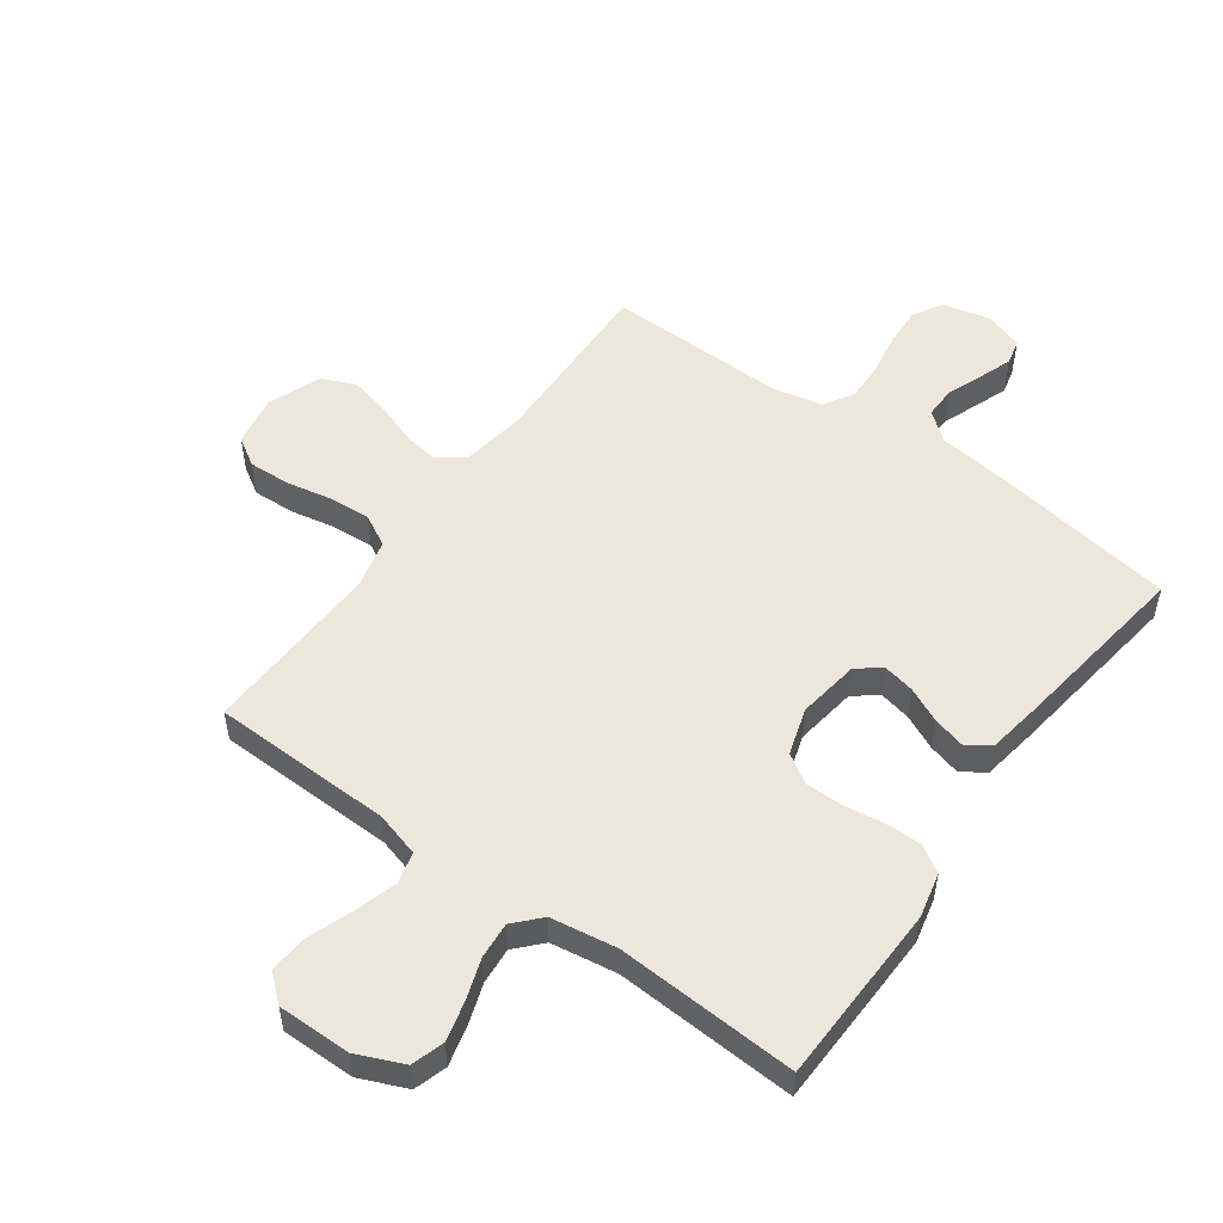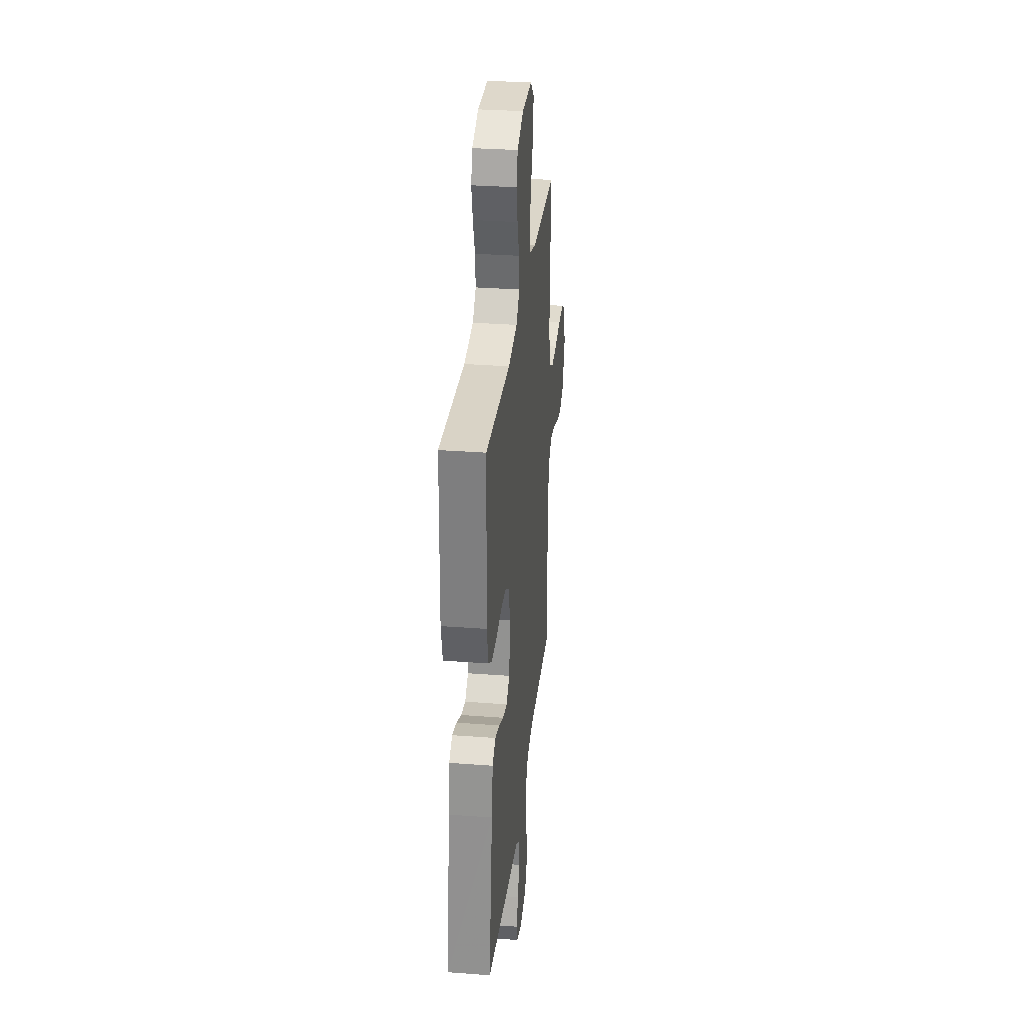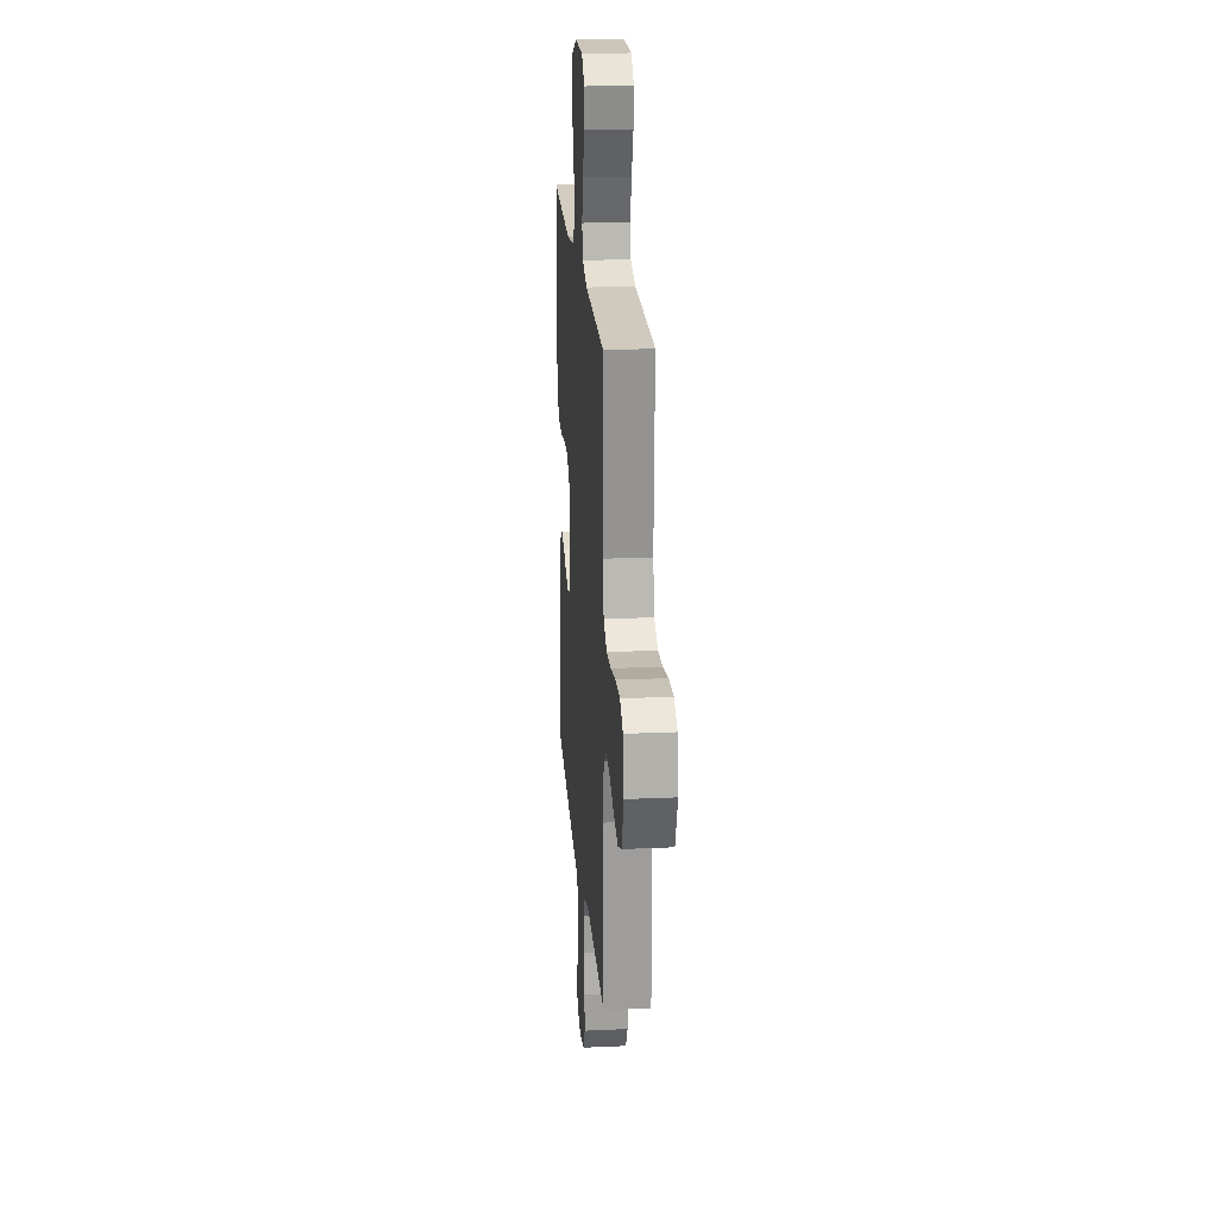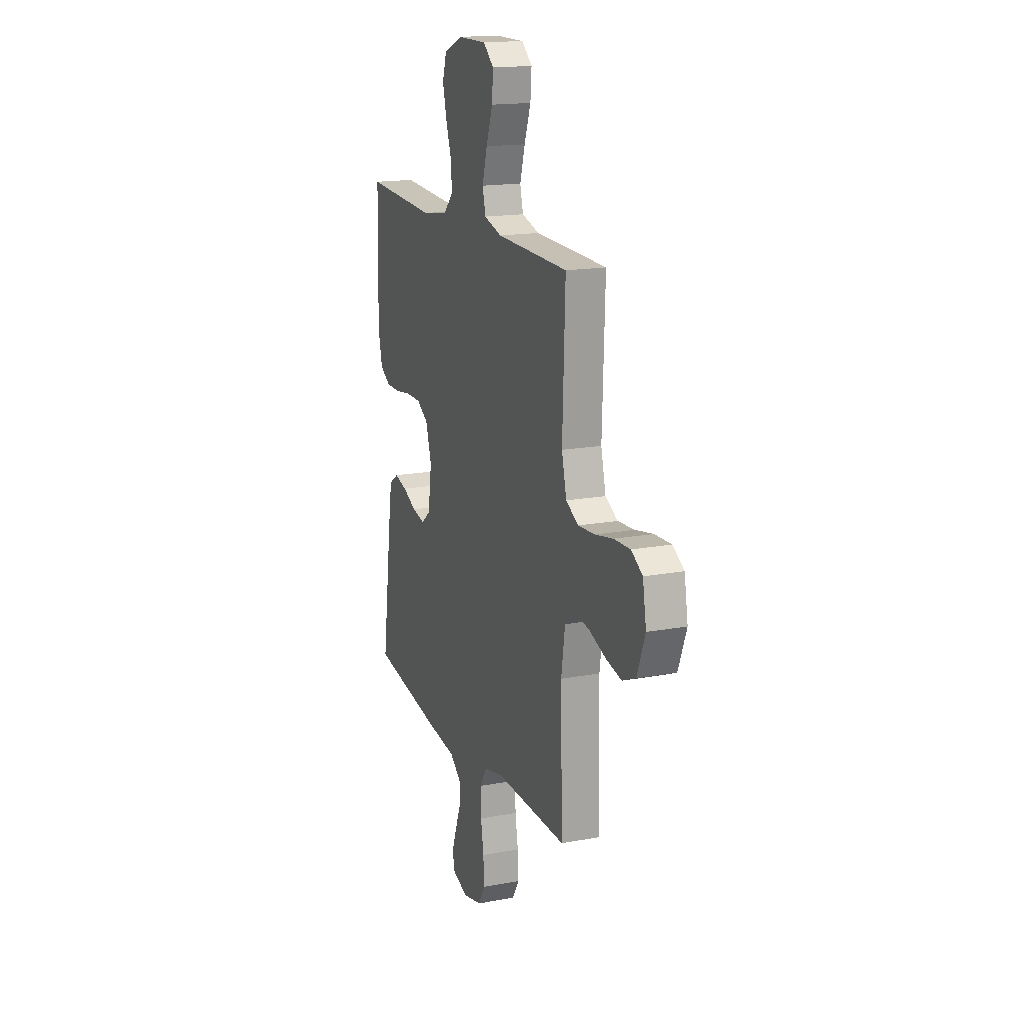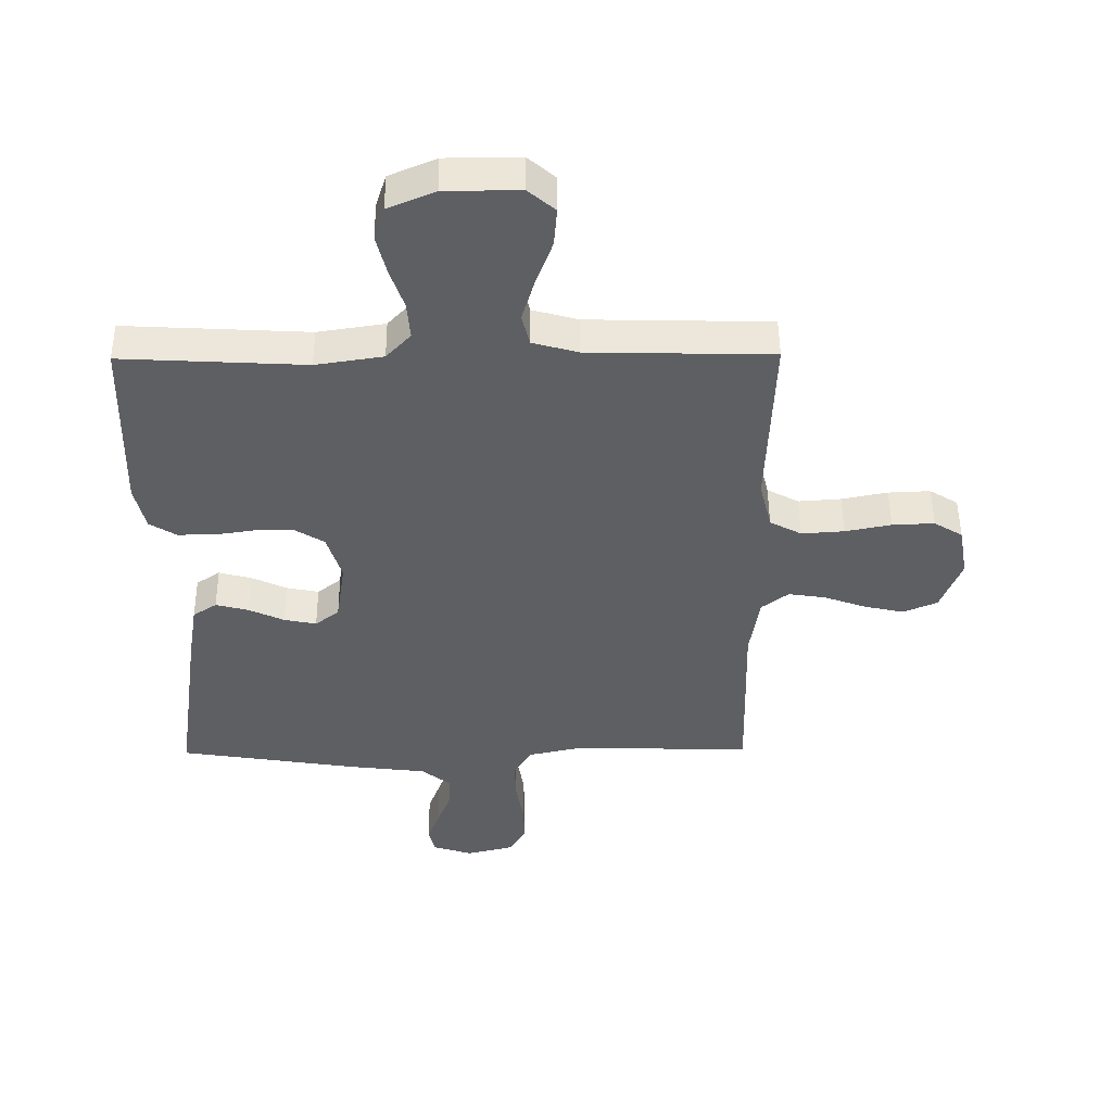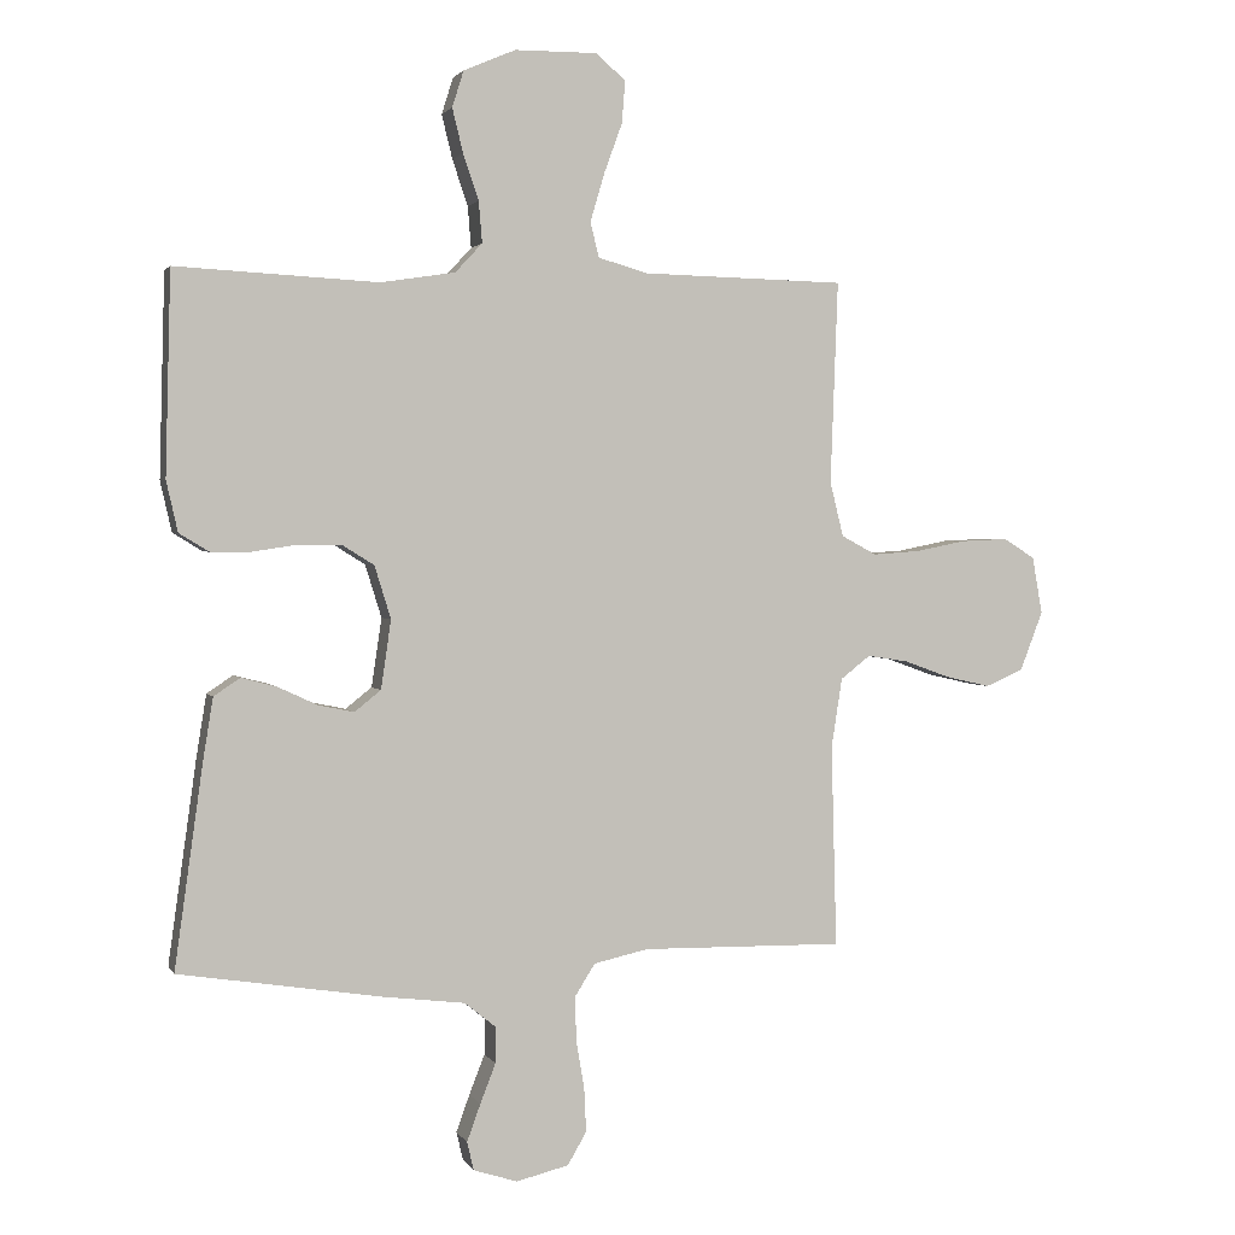
<metadata>
{"format":"obj","ext":"obj","renderer":"f3d","projection":"perspective","resolution":1024,"background":"white","views":[{"elev":52.8,"azim":35.8,"up":"+Y"},{"elev":31.2,"azim":96.2,"up":"+Z"},{"elev":21.4,"azim":-94.6,"up":"+Z"},{"elev":16.8,"azim":-110.7,"up":"+Z"},{"elev":49.6,"azim":179.5,"up":"+Z"},{"elev":2.0,"azim":163.8,"up":"+Z"}]}
</metadata>
<code>
v -0.5 0.07 0.5
v -0.2 0.07 0.507
v -0.126 0.07 0.528
v -0.113 0.07 0.58
v -0.134 0.07 0.651
v -0.161 0.07 0.725
v -0.166 0.07 0.788
v -0.122 0.07 0.826
v 0 0.07 0.825
v 0.077 0.07 0.792
v 0.094 0.07 0.738
v 0.078 0.07 0.673
v 0.055 0.07 0.605
v 0.05 0.07 0.544
v 0.09 0.07 0.501
v 0.2 0.07 0.484
v 0.5 0.07 0.5
v 0.508 0.07 0.2
v 0.491 0.07 0.125
v 0.447 0.07 0.098
v 0.387 0.07 0.098
v 0.321 0.07 0.108
v 0.258 0.07 0.108
v 0.21 0.07 0.078
v 0.186 0.07 0
v 0.201 0.07 -0.102
v 0.24 0.07 -0.133
v 0.293 0.07 -0.122
v 0.351 0.07 -0.095
v 0.404 0.07 -0.081
v 0.443 0.07 -0.107
v 0.458 0.07 -0.2
v 0.5 0.07 -0.5
v 0.2 0.07 -0.547
v 0.078 0.07 -0.562
v 0.031 0.07 -0.6
v 0.032 0.07 -0.653
v 0.055 0.07 -0.712
v 0.075 0.07 -0.767
v 0.065 0.07 -0.809
v 0 0.07 -0.83
v -0.078 0.07 -0.811
v -0.106 0.07 -0.763
v -0.103 0.07 -0.698
v -0.091 0.07 -0.627
v -0.089 0.07 -0.561
v -0.119 0.07 -0.513
v -0.2 0.07 -0.495
v -0.5 0.07 -0.5
v -0.492 0.07 -0.2
v -0.508 0.07 -0.097
v -0.552 0.07 -0.063
v -0.612 0.07 -0.072
v -0.681 0.07 -0.097
v -0.747 0.07 -0.112
v -0.803 0.07 -0.088
v -0.837 0.07 0
v -0.822 0.07 0.085
v -0.775 0.07 0.114
v -0.706 0.07 0.111
v -0.631 0.07 0.096
v -0.561 0.07 0.091
v -0.509 0.07 0.119
v -0.489 0.07 0.2
v -0.5 0 0.5
v -0.2 0 0.507
v -0.126 0 0.528
v -0.113 0 0.58
v -0.134 0 0.651
v -0.161 0 0.725
v -0.166 0 0.788
v -0.122 0 0.826
v 0 0 0.825
v 0.077 0 0.792
v 0.094 0 0.738
v 0.078 0 0.673
v 0.055 0 0.605
v 0.05 0 0.544
v 0.09 0 0.501
v 0.2 0 0.484
v 0.5 0 0.5
v 0.508 0 0.2
v 0.491 0 0.125
v 0.447 0 0.098
v 0.387 0 0.098
v 0.321 0 0.108
v 0.258 0 0.108
v 0.21 0 0.078
v 0.186 0 0
v 0.201 0 -0.102
v 0.24 0 -0.133
v 0.293 0 -0.122
v 0.351 0 -0.095
v 0.404 0 -0.081
v 0.443 0 -0.107
v 0.458 0 -0.2
v 0.5 0 -0.5
v 0.2 0 -0.547
v 0.078 0 -0.562
v 0.031 0 -0.6
v 0.032 0 -0.653
v 0.055 0 -0.712
v 0.075 0 -0.767
v 0.065 0 -0.809
v 0 0 -0.83
v -0.078 0 -0.811
v -0.106 0 -0.763
v -0.103 0 -0.698
v -0.091 0 -0.627
v -0.089 0 -0.561
v -0.119 0 -0.513
v -0.2 0 -0.495
v -0.5 0 -0.5
v -0.492 0 -0.2
v -0.508 0 -0.097
v -0.552 0 -0.063
v -0.612 0 -0.072
v -0.681 0 -0.097
v -0.747 0 -0.112
v -0.803 0 -0.088
v -0.837 0 0
v -0.822 0 0.085
v -0.775 0 0.114
v -0.706 0 0.111
v -0.631 0 0.096
v -0.561 0 0.091
v -0.509 0 0.119
v -0.489 0 0.2
f 59 60 61
f 58 59 61
f 57 58 61
f 56 57 61
f 55 56 61
f 54 55 61
f 53 54 61
f 52 53 61 62
f 51 52 62 63
f 48 49 50
f 51 63 64
f 50 51 64
f 48 50 64
f 47 48 64
f 43 44 45
f 42 43 45
f 41 42 45
f 40 41 45
f 39 40 45
f 38 39 45
f 37 38 45
f 36 37 45 46
f 64 1 2
f 47 64 2
f 46 47 2
f 36 46 2
f 35 36 2
f 33 34 35
f 32 33 35
f 31 32 35
f 30 31 35
f 29 30 35
f 28 29 35
f 20 21 22
f 19 20 22
f 18 19 22
f 17 18 22
f 16 17 22
f 15 16 22 23
f 14 15 23 24
f 11 12 13
f 10 11 13
f 9 10 13
f 8 9 13
f 7 8 13
f 6 7 13
f 5 6 13
f 4 5 13 14
f 14 24 25
f 4 14 25
f 3 4 25
f 27 28 35
f 26 27 35
f 25 26 35
f 3 25 35
f 2 3 35
f 125 124 123
f 125 123 122
f 125 122 121
f 125 121 120
f 125 120 119
f 125 119 118
f 125 118 117
f 126 125 117 116
f 127 126 116 115
f 114 113 112
f 128 127 115
f 128 115 114
f 128 114 112
f 128 112 111
f 109 108 107
f 109 107 106
f 109 106 105
f 109 105 104
f 109 104 103
f 109 103 102
f 109 102 101
f 110 109 101 100
f 66 65 128
f 66 128 111
f 66 111 110
f 66 110 100
f 66 100 99
f 99 98 97
f 99 97 96
f 99 96 95
f 99 95 94
f 99 94 93
f 99 93 92
f 86 85 84
f 86 84 83
f 86 83 82
f 86 82 81
f 86 81 80
f 87 86 80 79
f 88 87 79 78
f 77 76 75
f 77 75 74
f 77 74 73
f 77 73 72
f 77 72 71
f 77 71 70
f 77 70 69
f 78 77 69 68
f 89 88 78
f 89 78 68
f 89 68 67
f 99 92 91
f 99 91 90
f 99 90 89
f 99 89 67
f 99 67 66
f 1 65 66 2
f 2 66 67 3
f 3 67 68 4
f 4 68 69 5
f 5 69 70 6
f 6 70 71 7
f 7 71 72 8
f 8 72 73 9
f 9 73 74 10
f 10 74 75 11
f 11 75 76 12
f 12 76 77 13
f 13 77 78 14
f 14 78 79 15
f 15 79 80 16
f 16 80 81 17
f 17 81 82 18
f 18 82 83 19
f 19 83 84 20
f 20 84 85 21
f 21 85 86 22
f 22 86 87 23
f 23 87 88 24
f 24 88 89 25
f 25 89 90 26
f 26 90 91 27
f 27 91 92 28
f 28 92 93 29
f 29 93 94 30
f 30 94 95 31
f 31 95 96 32
f 32 96 97 33
f 33 97 98 34
f 34 98 99 35
f 35 99 100 36
f 36 100 101 37
f 37 101 102 38
f 38 102 103 39
f 39 103 104 40
f 40 104 105 41
f 41 105 106 42
f 42 106 107 43
f 43 107 108 44
f 44 108 109 45
f 45 109 110 46
f 46 110 111 47
f 47 111 112 48
f 48 112 113 49
f 49 113 114 50
f 50 114 115 51
f 51 115 116 52
f 52 116 117 53
f 53 117 118 54
f 54 118 119 55
f 55 119 120 56
f 56 120 121 57
f 57 121 122 58
f 58 122 123 59
f 59 123 124 60
f 60 124 125 61
f 61 125 126 62
f 62 126 127 63
f 63 127 128 64
f 64 128 65 1

</code>
